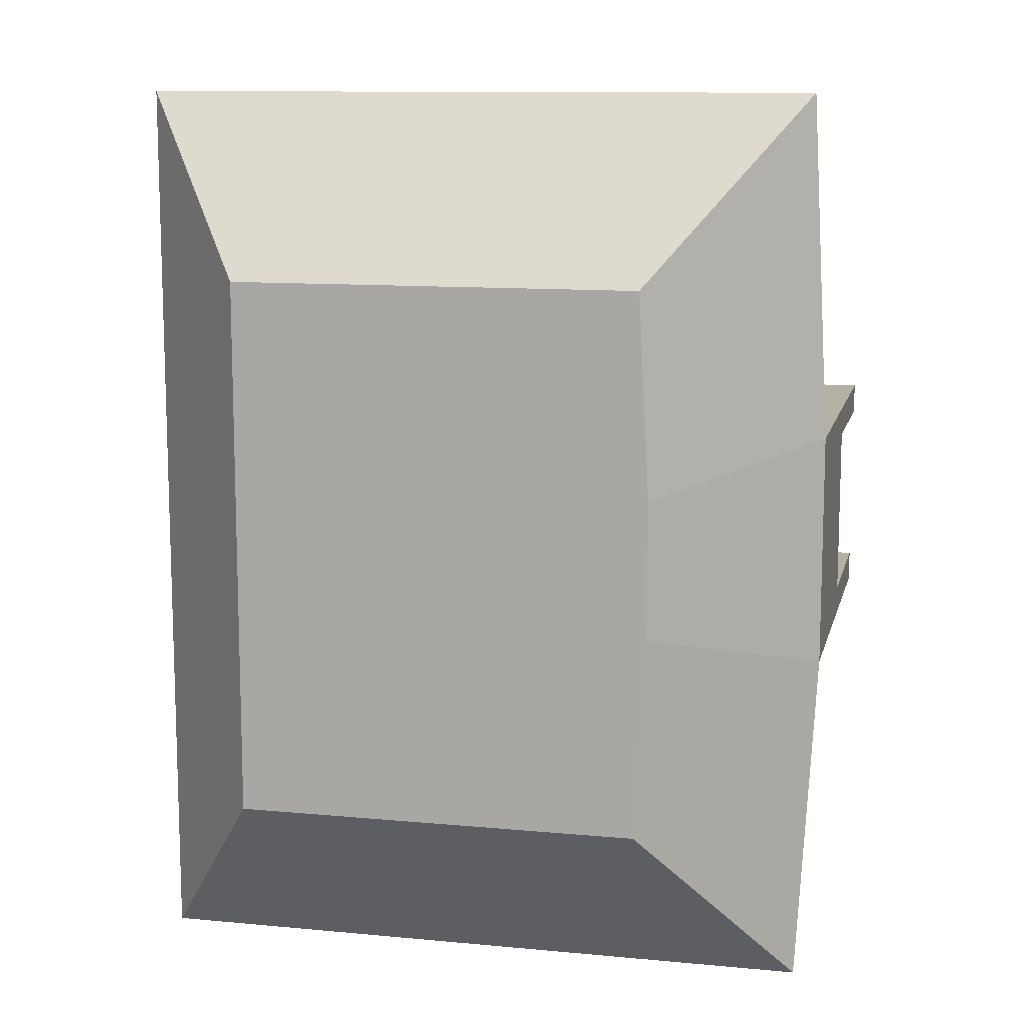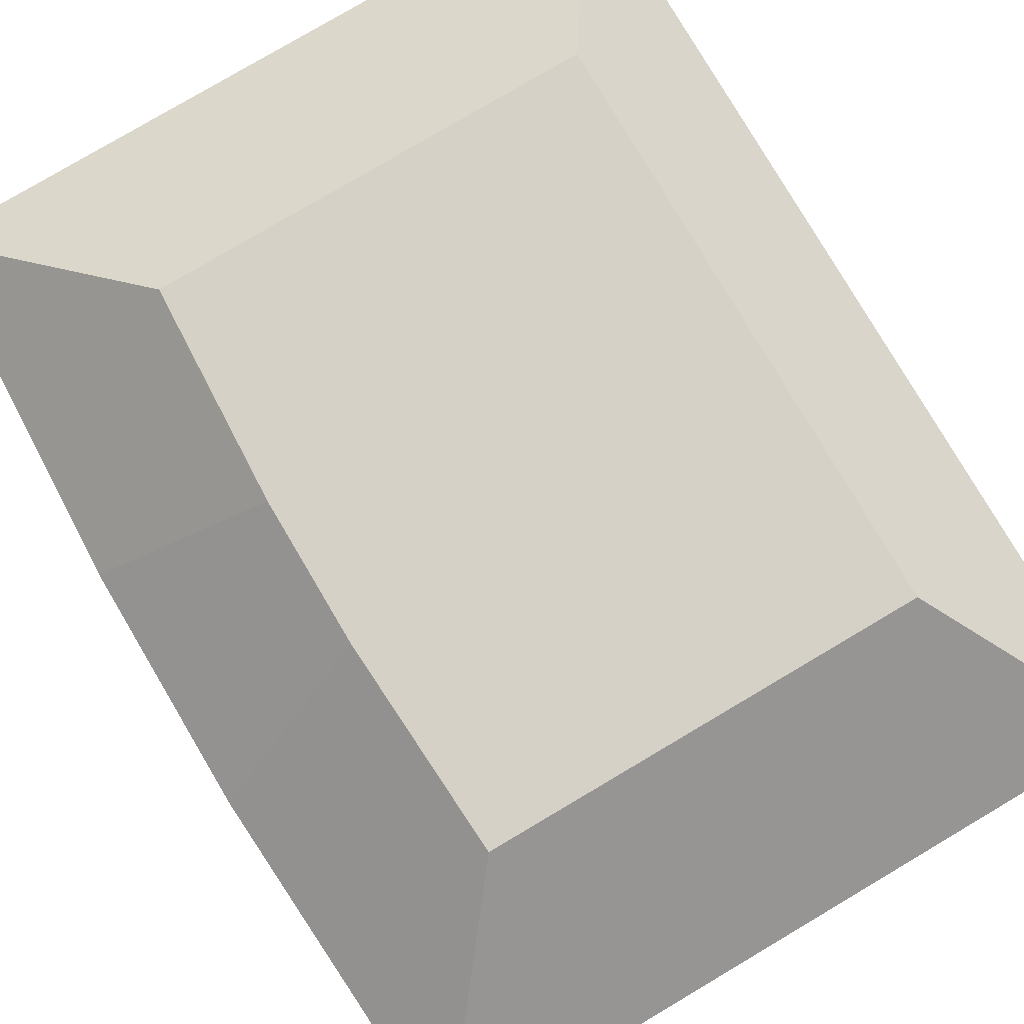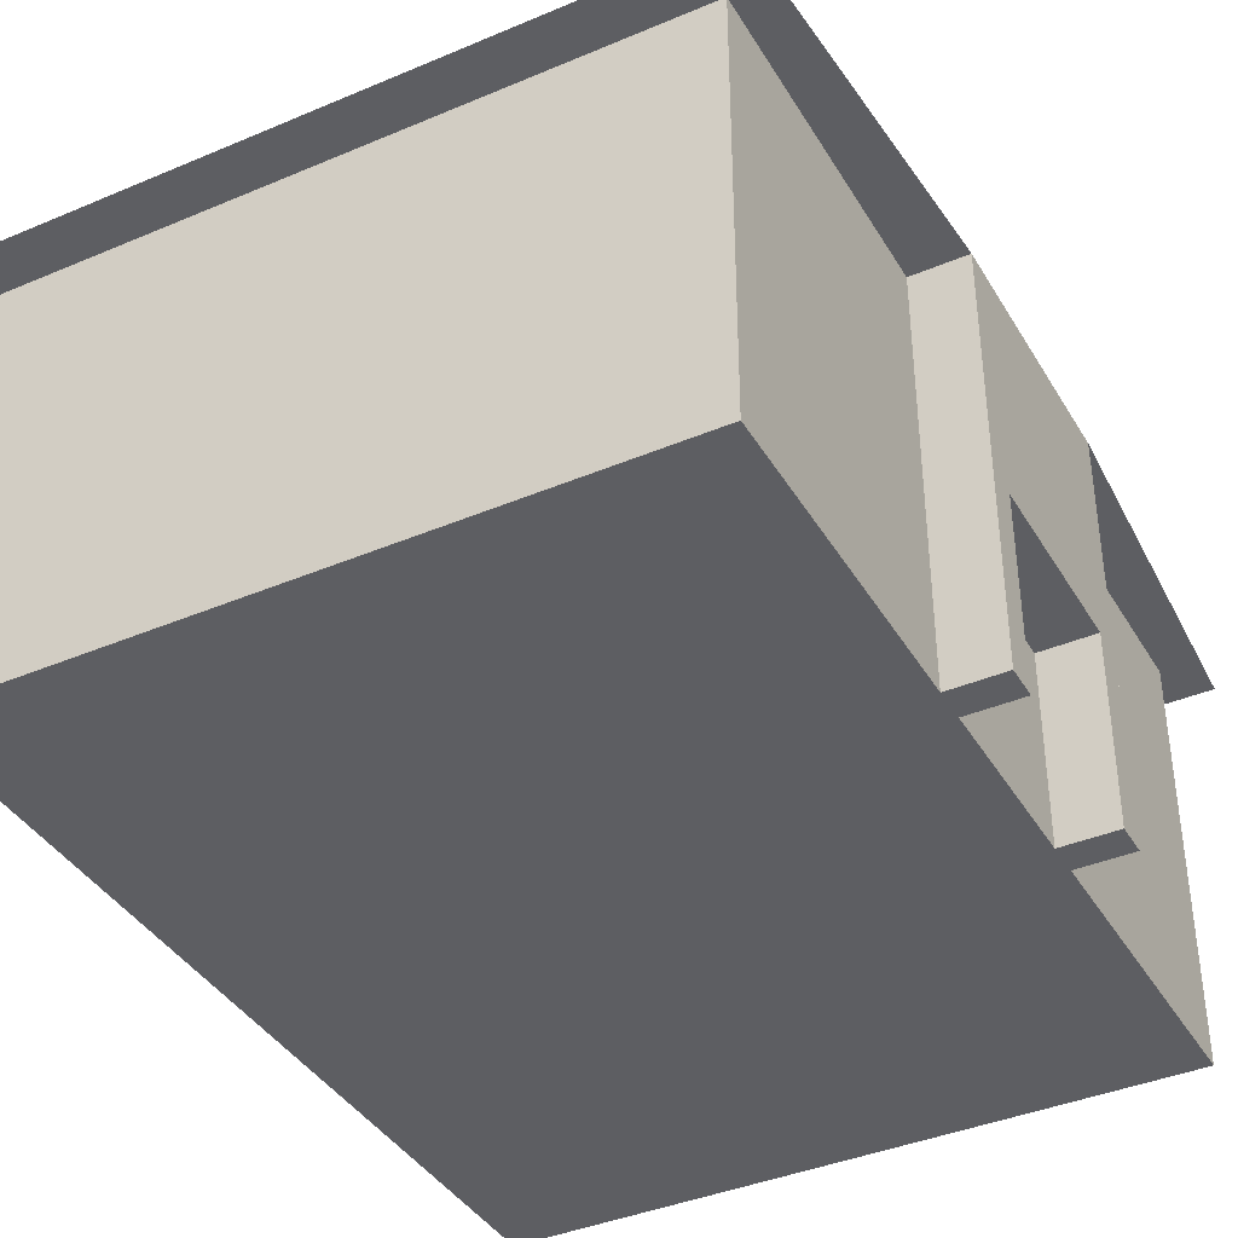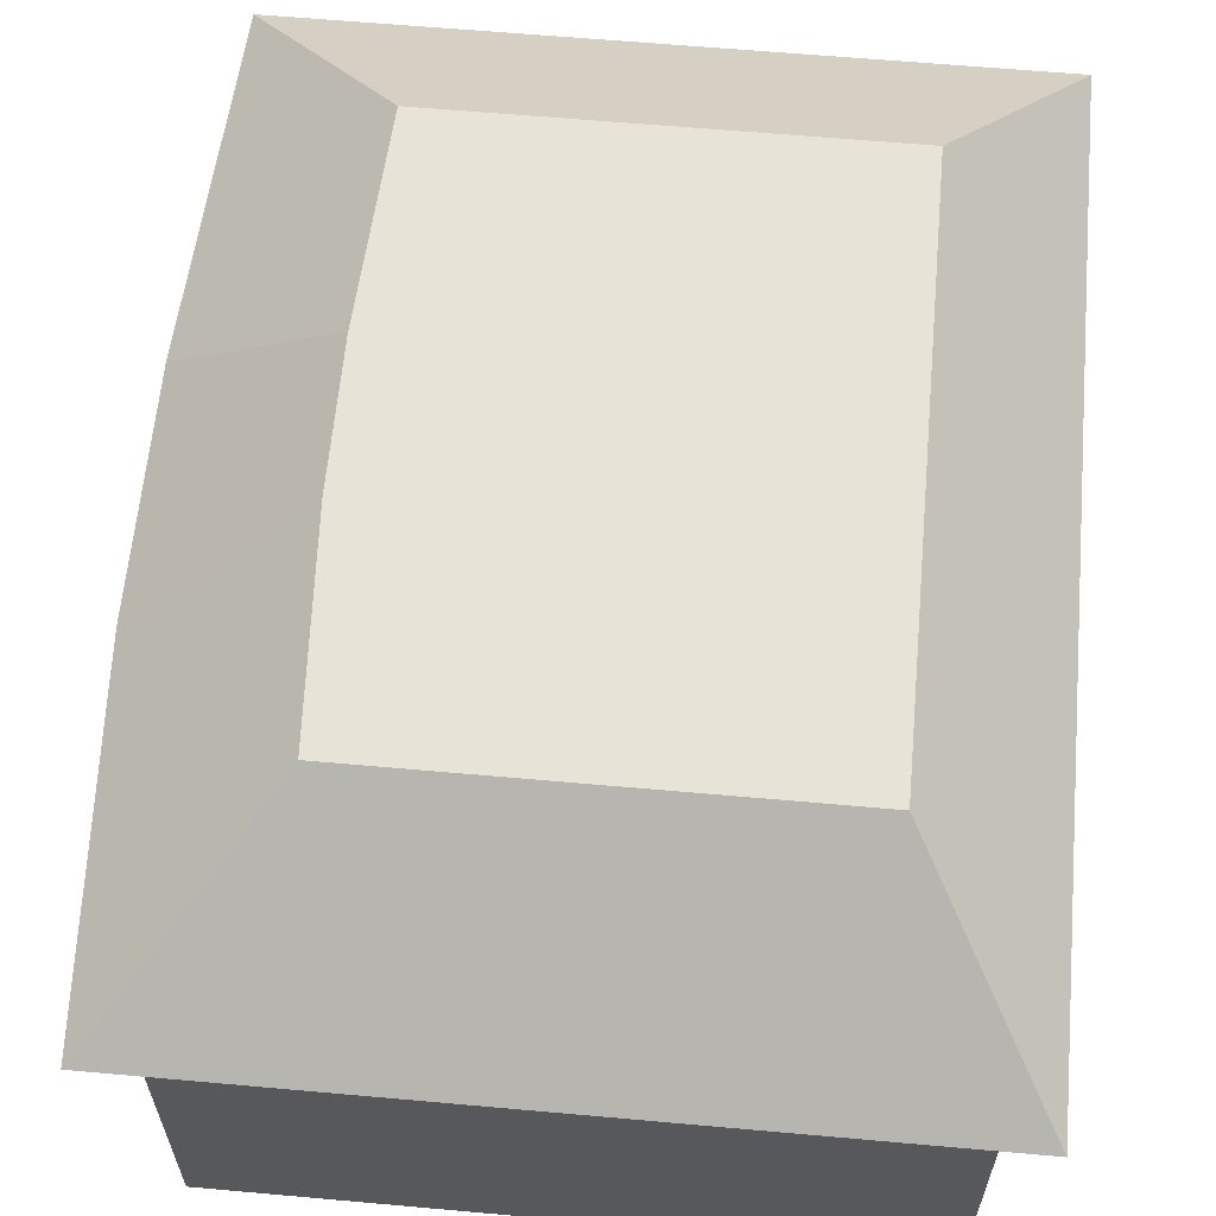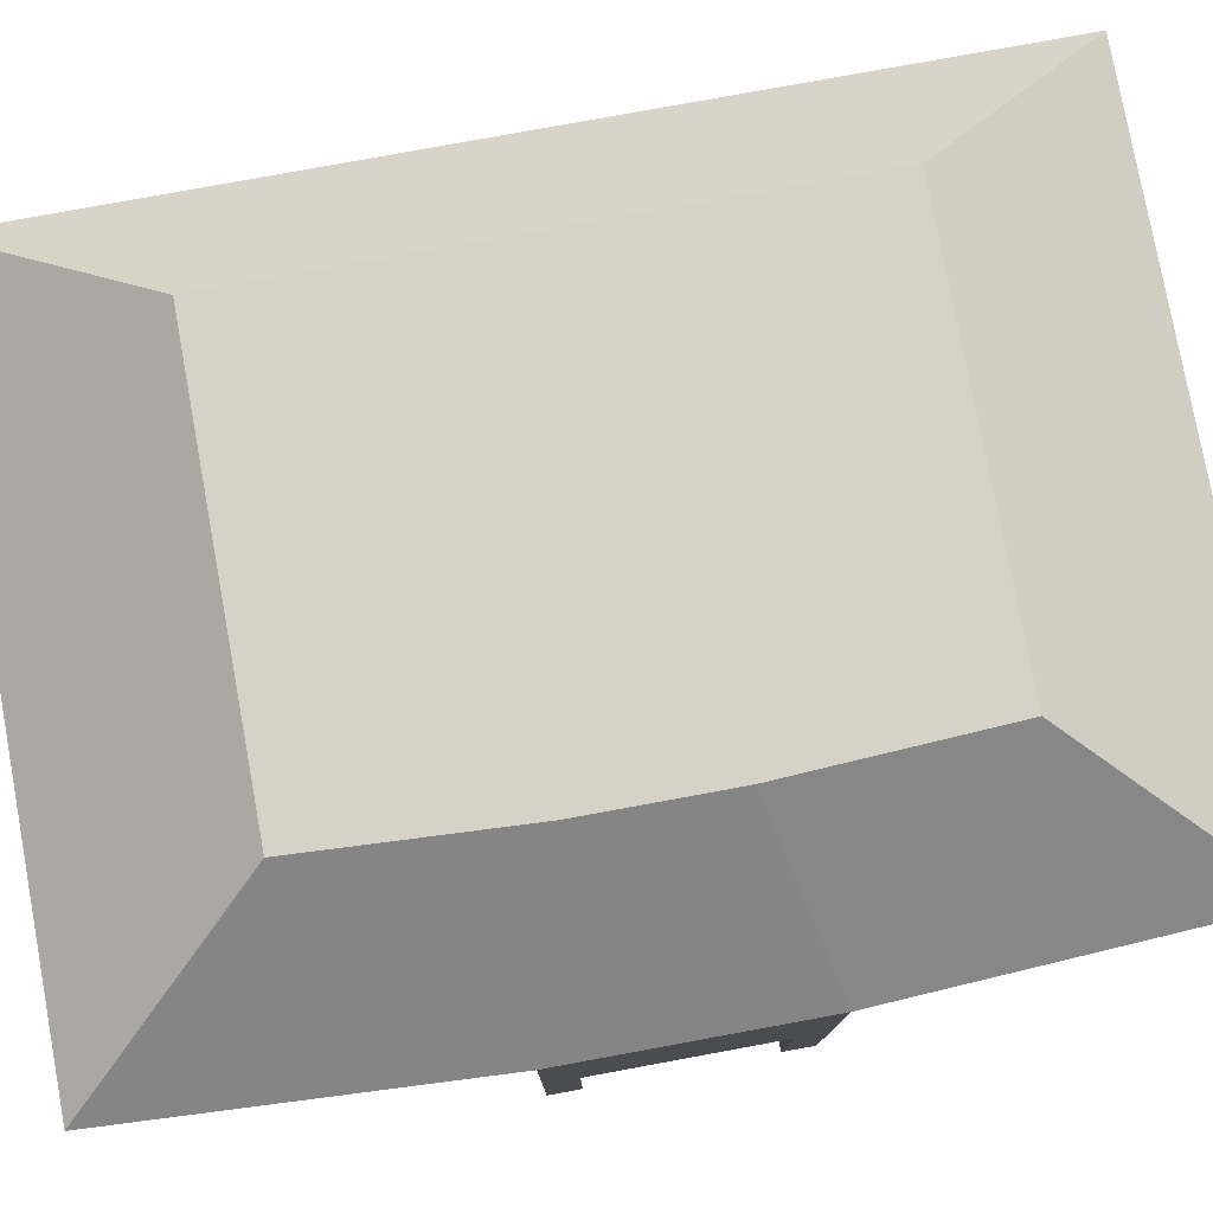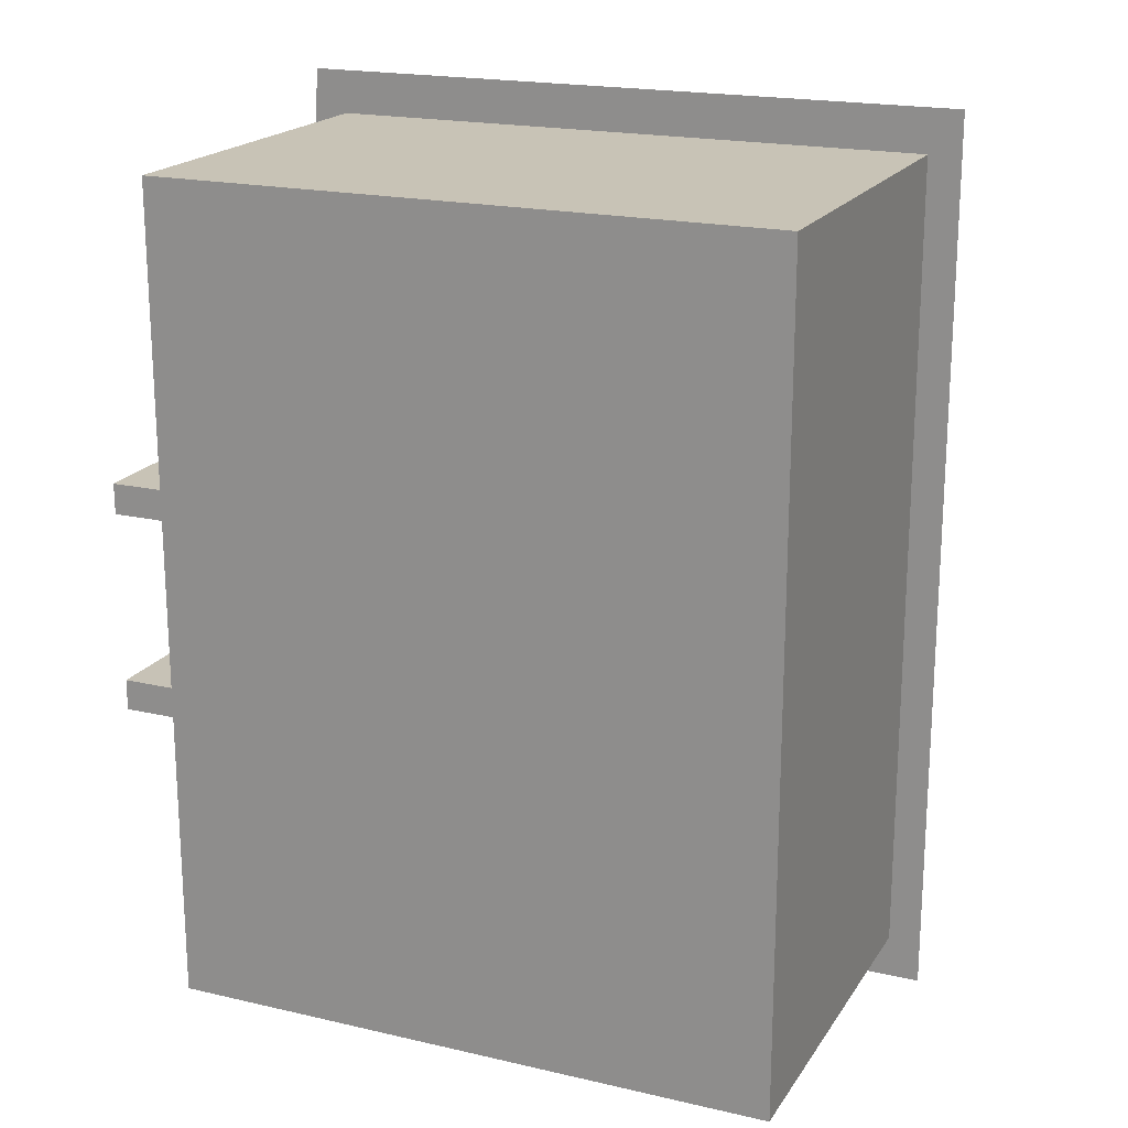
<metadata>
{"format":"obj","ext":"obj","renderer":"f3d","projection":"perspective","resolution":1024,"background":"white","views":[{"elev":11.4,"azim":-167.1,"up":"+Z"},{"elev":79.4,"azim":-30.6,"up":"+Y"},{"elev":-39.3,"azim":-152.1,"up":"+Y"},{"elev":61.8,"azim":5.2,"up":"+Y"},{"elev":78.4,"azim":-100.4,"up":"+Y"},{"elev":19.4,"azim":23.5,"up":"+Z"}]}
</metadata>
<code>
v  -186.2 -117.1 255.9
v  -186.2 -162 255.9
v  3.147 -162 255.9
v  3.147 -117.1 255.9
v  197.7 -117.1 -255.9
v  197.7 -162 -255.9
v  3.147 -162 -255.9
v  3.147 -117.1 -255.9
v  3.147 -162 -71.75
v  -186.2 -162 -71.75
v  -186.2 -162 -103
v  3.147 -162 -103
v  3.147 -162 104.2
v  3.147 -162 71.75
v  197.7 -162 71.75
v  197.7 -162 104.2
v  197.7 -162 -71.75
v  197.7 -162 -103
v  197.7 -117.1 -113.3
v  197.7 -117.1 -84.22
v  197.7 64.95 134.7
v  197.7 77.84 138.3
v  197.7 77.84 159.1
v  197.7 64.95 156.1
v  -186.2 -162 71.75
v  -186.2 -162 104.2
v  -186.2 -117.1 104.2
v  -186.2 -117.1 71.75
v  -186.2 77.84 -71.75
v  -186.2 77.84 -103
v  -186.2 64.95 -103
v  -186.2 64.95 -71.75
v  -218.2 -117.1 71.75
v  -218.2 -162 71.75
v  -218.2 64.95 -71.75
v  -218.2 77.84 -71.75
v  197.7 -117.1 255.9
v  197.7 -162 255.9
v  -186.2 -117.1 -255.9
v  -186.2 -162 -255.9
v  3.147 -162 -209.5
v  197.7 -162 -209.5
v  3.147 -162 211.9
v  -186.2 -162 211.9
v  -186.2 -13.16 255.9
v  3.147 -13.16 255.9
v  3.147 64.95 255.9
v  -186.2 64.95 255.9
v  197.7 -13.16 -255.9
v  3.147 -13.16 -255.9
v  3.147 64.95 -255.9
v  197.7 64.95 -255.9
v  197.7 64.95 -225.4
v  197.7 -13.16 -219.9
v  197.7 -13.16 221.8
v  197.7 -13.16 255.9
v  197.7 -36.34 255.9
v  197.7 -36.34 220.2
v  -186.2 -13.16 211.9
v  -186.2 64.95 211.9
v  -186.2 -13.16 -255.9
v  -186.2 -36.34 -255.9
v  -186.2 -36.34 -209.5
v  -186.2 -13.16 -209.5
v  -186.2 -13.16 71.75
v  -186.2 64.95 71.75
v  -218.2 64.95 71.75
v  -218.2 -13.16 71.75
v  -186.2 -13.16 -71.75
v  -186.2 -36.34 -71.75
v  -218.2 -36.34 -71.75
v  -218.2 -13.16 -71.75
v  197.7 64.95 255.9
v  -186.2 64.95 -255.9
v  197.7 77.84 -255.9
v  218.2 77.84 -283.4
v  218.2 77.84 -250.5
v  197.7 77.84 -226.3
v  218.2 77.84 153.1
v  218.2 77.84 176.1
v  3.147 77.84 255.9
v  197.7 77.84 255.9
v  218.2 77.84 283.4
v  2.872 77.84 283.4
v  -206.8 77.84 283.4
v  -186.2 77.84 255.9
v  -209.5 77.84 232.8
v  -186.2 77.84 211.9
v  -216.3 77.84 -107.6
v  3.147 77.84 -255.9
v  -186.2 77.84 -255.9
v  -206.8 77.84 -283.4
v  2.872 77.84 -283.4
v  3.147 -162 52.91
v  -186.2 -162 52.91
v  197.7 -162 52.91
v  197.7 -13.16 83.38
v  197.7 -13.16 113.1
v  197.7 -36.34 106.6
v  197.7 -36.34 78.63
v  197.7 77.84 102
v  197.7 64.95 99.36
v  218.2 77.84 -112.5
v  197.7 77.84 -101.7
v  197.7 77.84 -138.3
v  218.2 77.84 -153.1
v  -218.2 -162 52.91
v  -218.2 -36.34 71.75
v  -218.2 77.84 71.75
v  197.7 64.95 227
v  -186.2 64.95 -209.5
v  -186.2 77.84 71.75
v  -186.2 -36.34 255.9
v  3.147 -36.34 255.9
v  3.147 -36.34 -255.9
v  197.7 -36.34 -255.9
v  197.7 -36.34 -218.3
v  -186.2 -36.34 211.9
v  -186.2 -36.34 71.75
v  197.7 -117.1 214.9
v  -186.2 -117.1 -209.5
v  -186.2 -117.1 -71.75
v  -218.2 -117.1 -71.75
v  197.7 -117.1 62.11
v  197.7 -117.1 84.22
v  -218.2 -52.92 -53.4
v  -218.2 -123 -52.97
v  -218.2 -123 53.09
v  -218.2 -52.92 53.4
v  -186.2 -162 -52.74
v  3.147 -162 -52.74
v  197.7 -162 -52.74
v  197.7 -13.16 -83.1
v  197.7 -36.34 -78.37
v  197.7 -36.34 -106.6
v  197.7 -13.16 -113.1
v  197.7 64.95 -134.7
v  197.7 64.95 -99.03
v  218.2 77.84 112.9
v  -218.2 -162 -52.74
v  -218.2 -162 -71.75
v  197.7 -117.1 -61.9
v  -186.2 -52.92 -53.4
v  -186.2 -123 -52.97
v  -186.2 -123 53.09
v  -186.2 -52.92 53.4
v  -186.2 -162 -209.5
v  197.7 -117.1 -212.7
v  -186.2 77.84 -209.5
v  197.7 -13.16 -137.3
v  197.7 64.95 -155.3
v  -186.2 -36.34 -103
v  -186.2 -13.16 -103
v  218.2 77.84 -175.2
v  197.7 77.84 -158.2
v  -209.7 77.84 -230
v  197.7 -36.34 -131.9
v  -186.2 -117.1 -103
v  197.7 -162 211.9
v  197.7 77.84 227.8
v  -186.2 -117.1 211.9
v  197.7 -13.16 138.3
v  197.7 -36.34 133
v  -186.2 -13.16 104.2
v  -186.2 64.95 104.2
v  218.2 77.84 252.2
v  -186.2 77.84 104.2
v  -216.2 77.84 109.1
v  -186.2 -36.34 104.2
v  197.7 -117.1 114.5
v  11.5 162 169.5
v  -113.8 162 169.5
v  140.2 162 150.9
v  140.2 162 169.5
v  140.2 162 -104.6
v  140.2 162 -91.4
v  11.5 162 -169.2
v  140.2 162 -169.2
v  -115.6 162 -137.4
v  -113.8 162 -169.2
v  140.2 162 -149.6
v  140.2 162 91.68
v  140.2 162 105.4
v  -115.5 162 139.3
v  -120.7 162 -42.75
v  -119.5 162 -64.18
v  140.2 162 -67.14
v  -120.7 162 43.04
v  140.2 162 67.65
v  -119.5 162 65.35
g Object001
f 1 2 3 4
f 5 6 7 8
f 9 10 11 12
f 13 14 15 16
f 17 18 19 20
f 21 22 23 24
f 25 26 27 28
f 29 30 31 32
f 28 33 34 25
f 32 35 36 29
f 37 4 3 38
f 39 8 7 40
f 41 7 6 42
f 43 3 2 44
f 45 46 47 48
f 49 50 51 52
f 49 52 53 54
f 55 56 57 58
f 59 45 48 60
f 61 62 63 64
f 65 66 67 68
f 69 70 71 72
f 46 56 73 47
f 50 61 74 51
f 75 76 77 78
f 23 22 79 80
f 81 82 83 84
f 81 84 85 86
f 87 88 86 85
f 30 29 36 89
f 90 91 92 93
f 93 76 75 90
f 94 14 25 95
f 14 94 96 15
f 97 98 99 100
f 101 22 21 102
f 103 104 105 106
f 107 95 25 34
f 68 72 71 108
f 109 36 35 67
f 55 110 73 56
f 74 61 64 111
f 35 32 69 72
f 86 48 47 81
f 51 90 75 52
f 78 53 52 75
f 86 88 60 48
f 109 67 66 112
f 81 47 73 82
f 90 51 74 91
f 98 97 102 21
f 67 35 72 68
f 113 114 46 45
f 115 50 49 116
f 117 116 49 54
f 118 113 45 59
f 65 68 108 119
f 114 57 56 46
f 61 50 115 62
f 58 57 37 120
f 39 121 63 62
f 122 123 71 70
f 124 100 99 125
f 126 71 123 127
f 128 107 34 33
f 71 126 129 108
f 130 10 9 131
f 132 131 9 17
f 133 134 135 136
f 137 105 104 138
f 101 104 103 139
f 130 140 141 10
f 138 133 136 137
f 17 20 142 132
f 95 130 131 94
f 132 96 94 131
f 100 134 133 97
f 102 138 104 101
f 138 102 97 133
f 132 142 124 96
f 79 22 101 139
f 143 126 127 144
f 128 145 95 107
f 129 126 143 146
f 130 95 145 144
f 40 7 41 147
f 42 6 5 148
f 91 74 111 149
f 41 42 18 12
f 150 54 53 151
f 152 153 64 63
f 77 154 155 78
f 91 149 156 92
f 155 151 53 78
f 150 157 117 54
f 11 158 121 147
f 11 147 41 12
f 148 19 18 42
f 111 31 30 149
f 89 156 149 30
f 17 9 12 18
f 137 136 150 151
f 70 69 153 152
f 155 154 106 105
f 69 32 31 153
f 137 151 155 105
f 136 135 157 150
f 158 11 10 122
f 43 13 16 159
f 110 24 23 160
f 161 27 26 44
f 13 26 25 14
f 162 163 99 98
f 65 164 165 66
f 80 166 160 23
f 109 112 167 168
f 98 21 24 162
f 167 112 66 165
f 169 164 65 119
f 16 15 125 170
f 43 44 26 13
f 58 163 162 55
f 168 167 88 87
f 24 110 55 162
f 88 167 165 60
f 118 59 164 169
f 159 16 170 120
f 43 159 38 3
f 82 73 110 160
f 44 2 1 161
f 82 160 166 83
f 1 4 114 113
f 8 115 116 5
f 135 20 19 157
f 119 28 27 169
f 28 119 108 33
f 37 57 114 4
f 39 62 115 8
f 120 37 38 159
f 121 39 40 147
f 122 10 141 123
f 96 124 125 15
f 141 140 127 123
f 108 129 128 33
f 142 20 135 134
f 124 142 134 100
f 140 130 144 127
f 145 128 129 146
f 146 143 144 145
f 117 148 5 116
f 117 157 19 148
f 70 152 158 122
f 99 163 170 125
f 170 163 58 120
f 113 118 161 1
f 165 164 59 60
f 153 31 111 64
f 158 152 63 121
f 118 169 27 161
f 85 84 171 172
f 83 166 173 174
f 106 154 175 176
f 76 93 177 178
f 92 156 179 180
f 93 92 180 177
f 77 76 178 181
f 80 79 182 183
f 87 85 172 184
f 89 36 185 186
f 103 106 176 187
f 36 109 188 185
f 139 103 187 189
f 79 139 189 182
f 156 89 186 179
f 154 77 181 175
f 168 87 184 190
f 166 80 183 173
f 171 174 173 183
f 171 183 182 189
f 177 171 189 187
f 177 187 176 175
f 178 177 175 181
f 185 171 177 179
f 177 180 179
f 179 186 185
f 190 171 185 188
f 171 190 184 172
f 174 171 84 83
f 190 188 109 168

</code>
